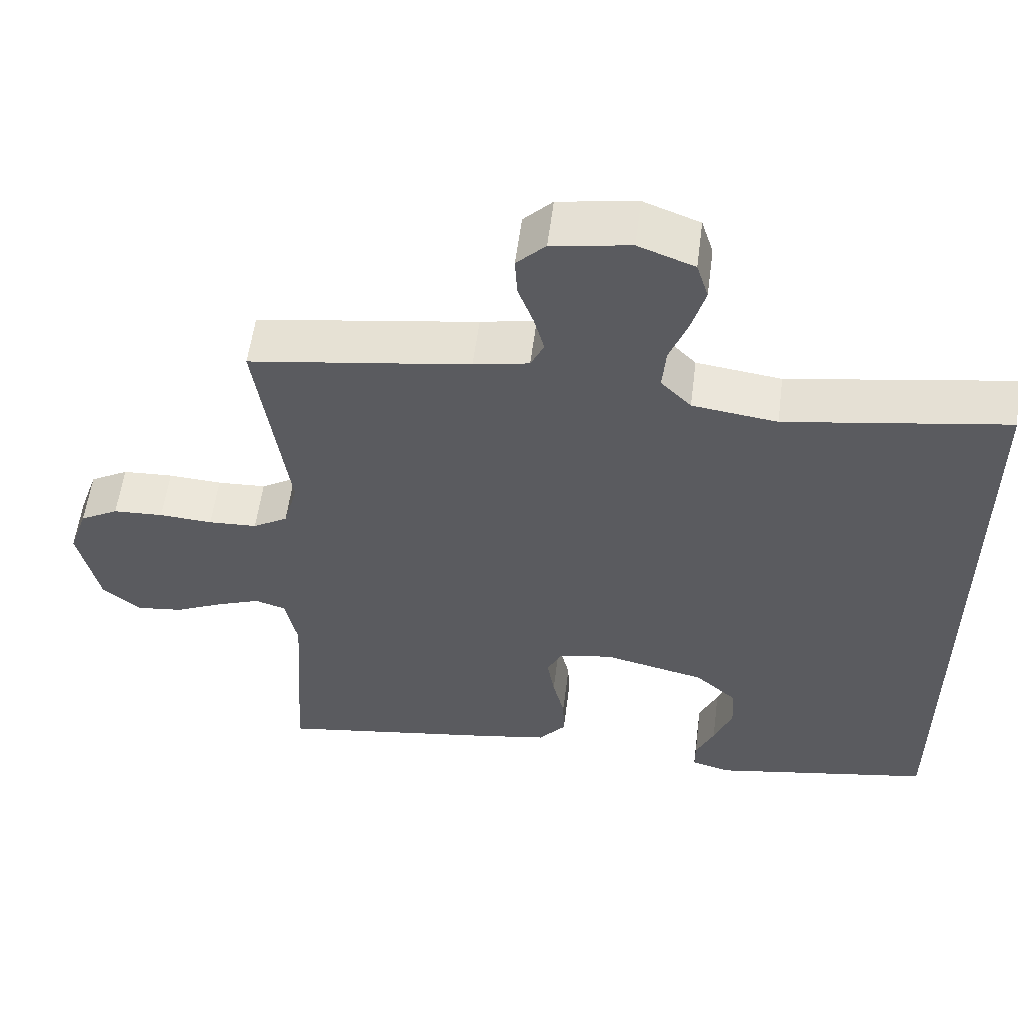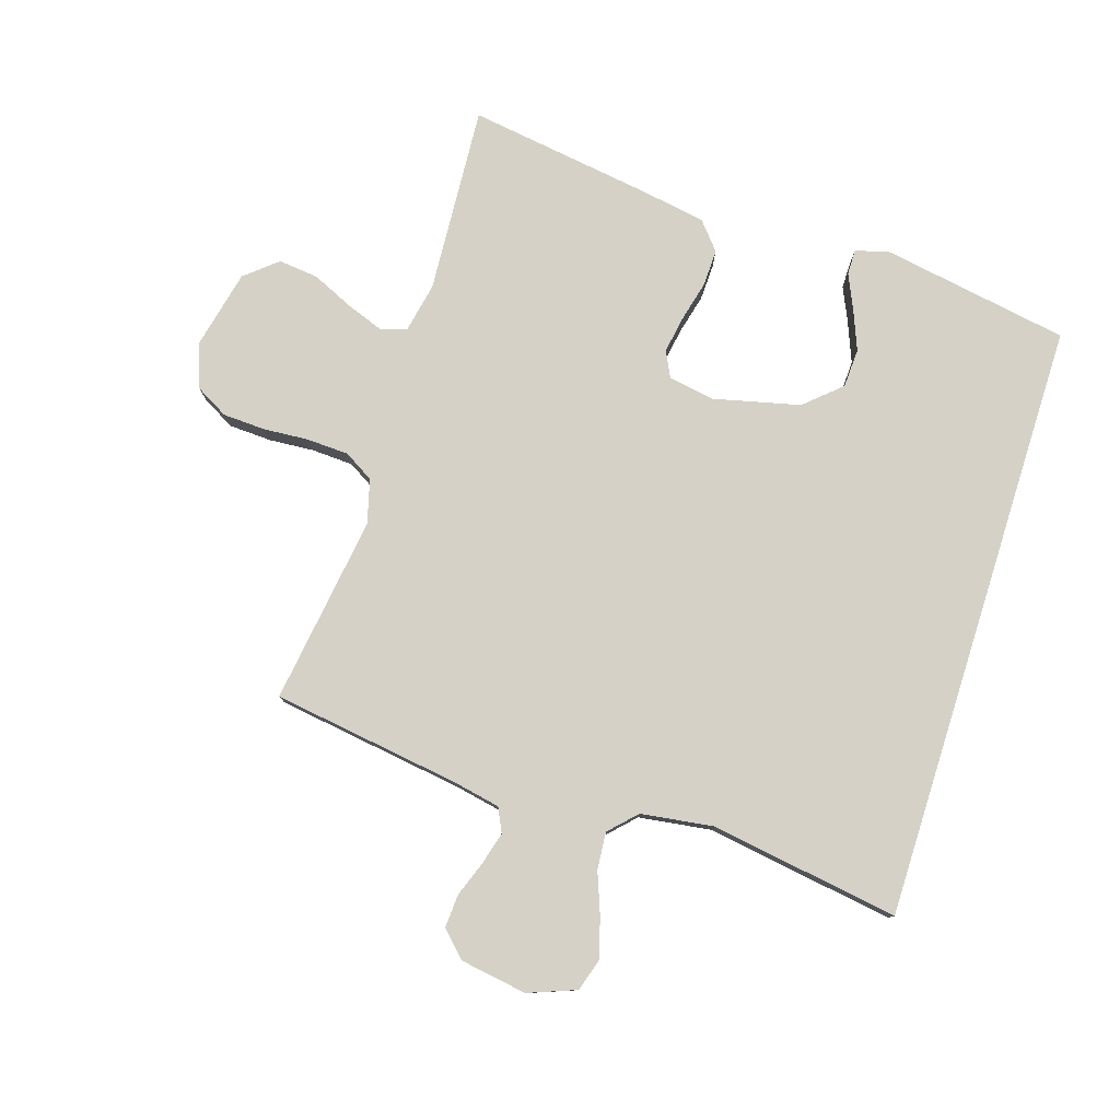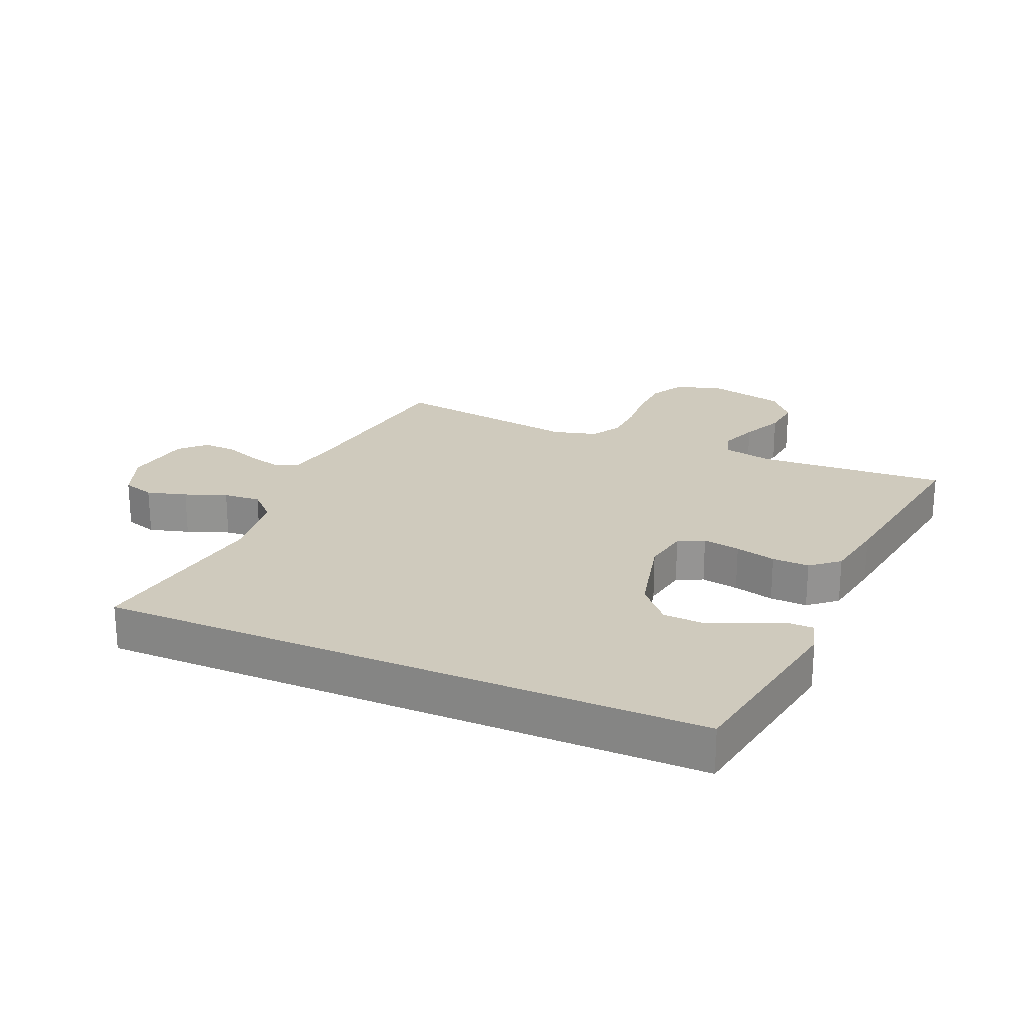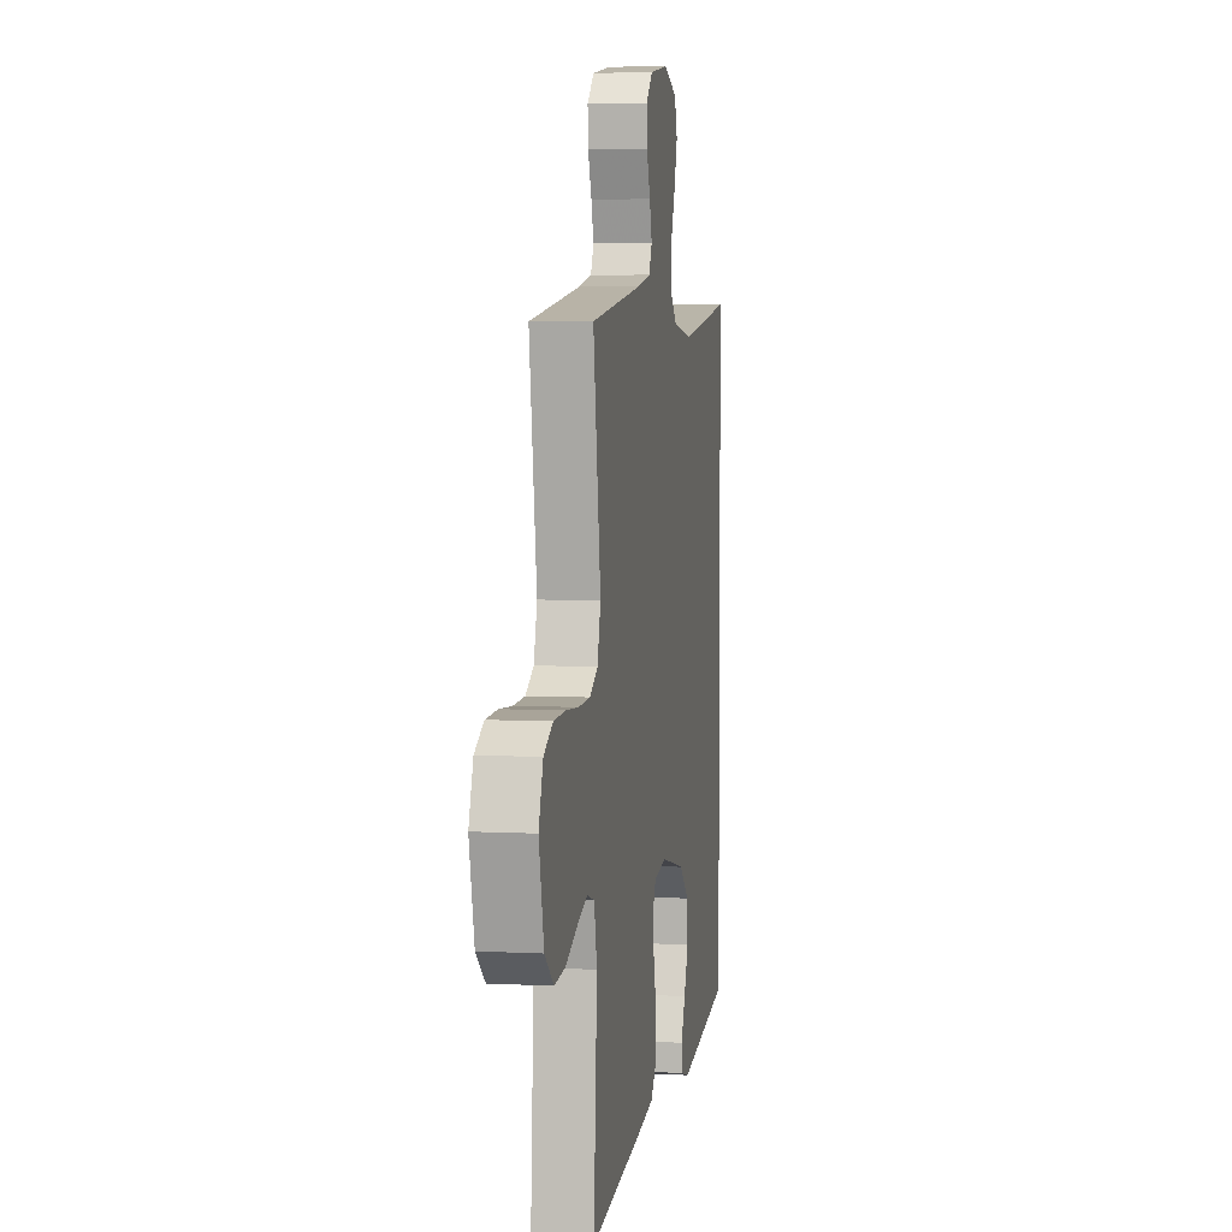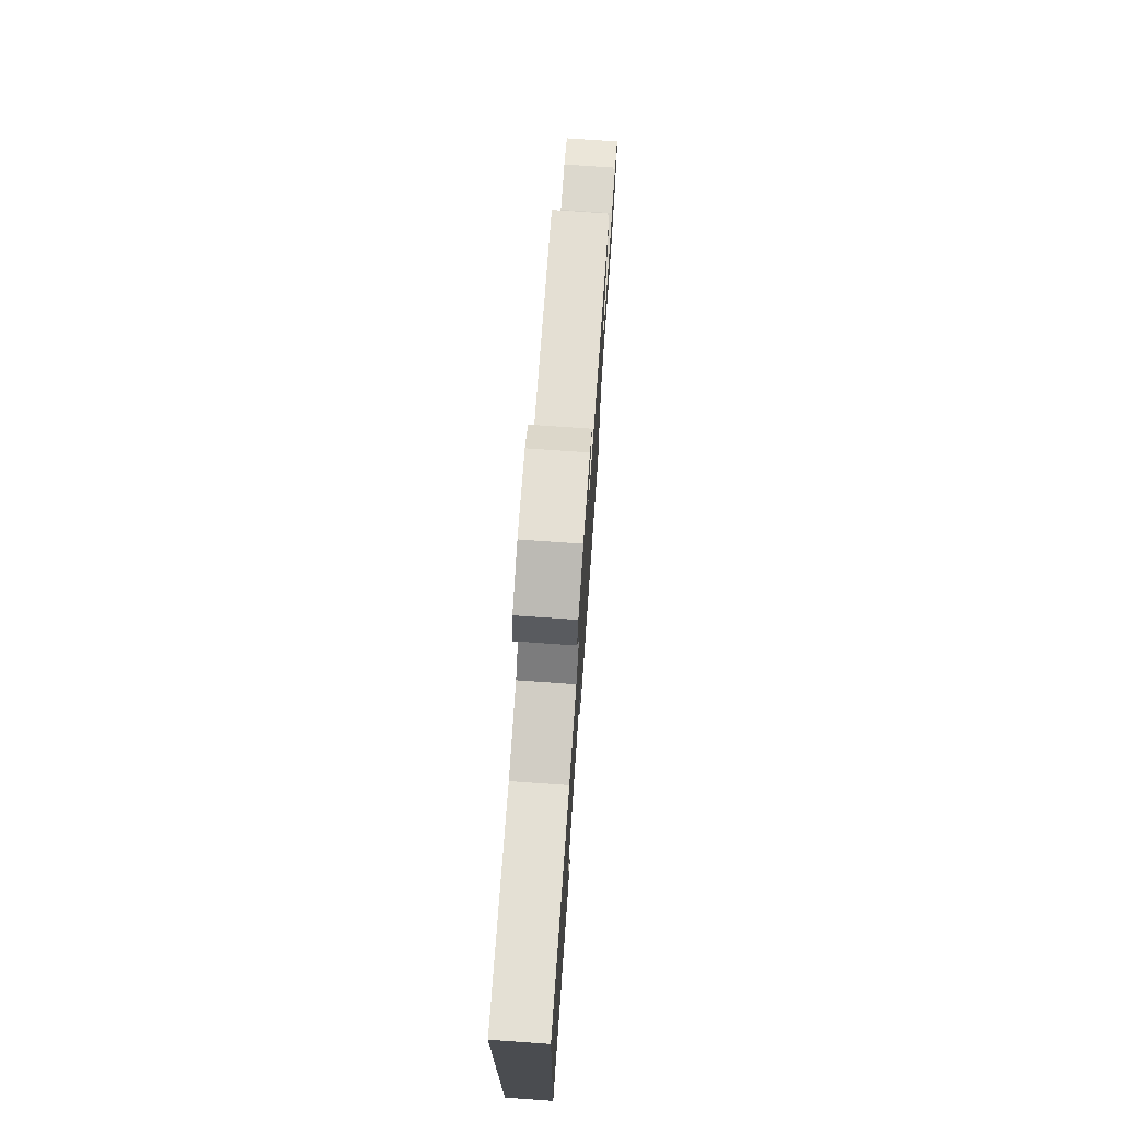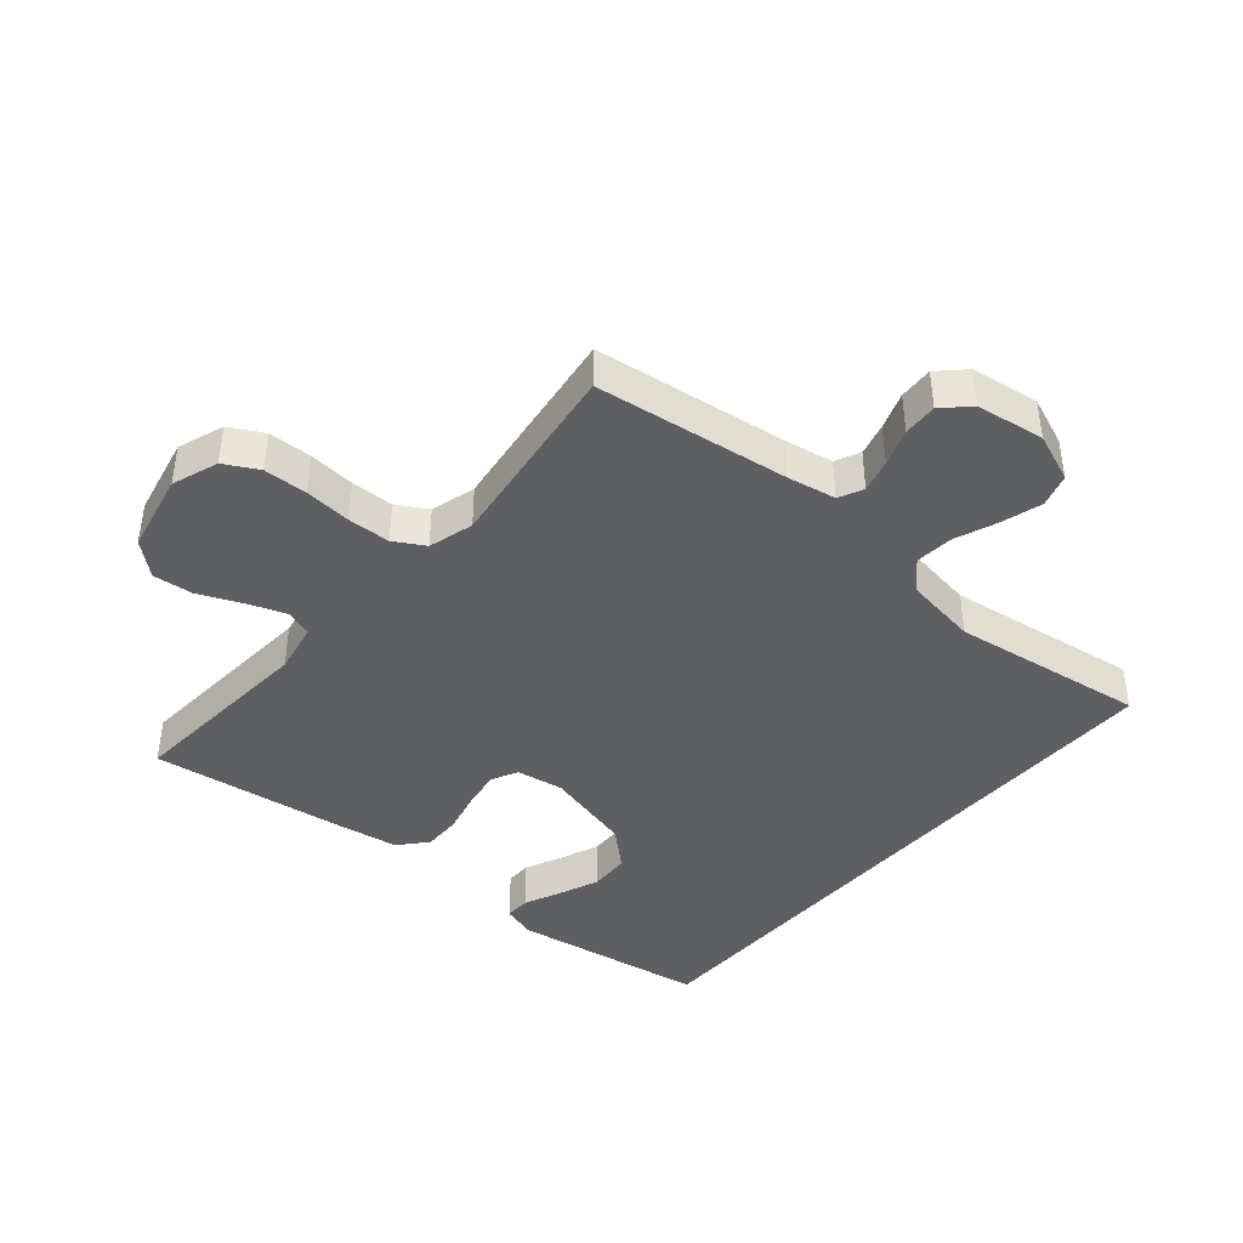
<metadata>
{"format":"obj","ext":"obj","renderer":"f3d","projection":"perspective","resolution":1024,"background":"white","views":[{"elev":56.4,"azim":7.3,"up":"+Z"},{"elev":78.9,"azim":17.6,"up":"+Y"},{"elev":23.1,"azim":113.3,"up":"+Y"},{"elev":4.9,"azim":-80.3,"up":"+Z"},{"elev":75.2,"azim":94.0,"up":"+Z"},{"elev":-42.0,"azim":-41.1,"up":"+Y"}]}
</metadata>
<code>
v -0.5 0.07 -0.5
v -0.481 0.07 -0.2
v -0.497 0.07 -0.121
v -0.539 0.07 -0.108
v -0.598 0.07 -0.13
v -0.664 0.07 -0.16
v -0.727 0.07 -0.167
v -0.778 0.07 -0.124
v -0.806 0.07 0
v -0.781 0.07 0.072
v -0.729 0.07 0.101
v -0.661 0.07 0.104
v -0.589 0.07 0.099
v -0.523 0.07 0.102
v -0.476 0.07 0.13
v -0.457 0.07 0.2
v -0.5 0.07 0.5
v -0.2 0.07 0.544
v -0.125 0.07 0.559
v -0.107 0.07 0.597
v -0.121 0.07 0.648
v -0.142 0.07 0.705
v -0.145 0.07 0.758
v -0.106 0.07 0.797
v 0 0.07 0.814
v 0.076 0.07 0.785
v 0.092 0.07 0.734
v 0.074 0.07 0.671
v 0.049 0.07 0.605
v 0.044 0.07 0.546
v 0.085 0.07 0.504
v 0.2 0.07 0.488
v 0.5 0.07 0.535
v 0.5 0.07 -0.426
v 0.2 0.07 -0.478
v 0.148 0.07 -0.463
v 0.148 0.07 -0.423
v 0.173 0.07 -0.367
v 0.198 0.07 -0.304
v 0.195 0.07 -0.242
v 0.138 0.07 -0.191
v 0 0.07 -0.158
v -0.073 0.07 -0.171
v -0.093 0.07 -0.212
v -0.083 0.07 -0.271
v -0.067 0.07 -0.335
v -0.065 0.07 -0.394
v -0.102 0.07 -0.438
v -0.2 0.07 -0.455
v -0.5 0 -0.5
v -0.481 0 -0.2
v -0.497 0 -0.121
v -0.539 0 -0.108
v -0.598 0 -0.13
v -0.664 0 -0.16
v -0.727 0 -0.167
v -0.778 0 -0.124
v -0.806 0 0
v -0.781 0 0.072
v -0.729 0 0.101
v -0.661 0 0.104
v -0.589 0 0.099
v -0.523 0 0.102
v -0.476 0 0.13
v -0.457 0 0.2
v -0.5 0 0.5
v -0.2 0 0.544
v -0.125 0 0.559
v -0.107 0 0.597
v -0.121 0 0.648
v -0.142 0 0.705
v -0.145 0 0.758
v -0.106 0 0.797
v 0 0 0.814
v 0.076 0 0.785
v 0.092 0 0.734
v 0.074 0 0.671
v 0.049 0 0.605
v 0.044 0 0.546
v 0.085 0 0.504
v 0.2 0 0.488
v 0.5 0 0.535
v 0.5 0 -0.426
v 0.2 0 -0.478
v 0.148 0 -0.463
v 0.148 0 -0.423
v 0.173 0 -0.367
v 0.198 0 -0.304
v 0.195 0 -0.242
v 0.138 0 -0.191
v 0 0 -0.158
v -0.073 0 -0.171
v -0.093 0 -0.212
v -0.083 0 -0.271
v -0.067 0 -0.335
v -0.065 0 -0.394
v -0.102 0 -0.438
v -0.2 0 -0.455
f 48 49 1 2
f 45 46 47 48
f 44 45 48 2
f 43 44 2 3
f 42 43 3 4
f 35 36 37 38
f 35 38 39
f 32 33 34 35
f 32 35 39
f 26 27 28 29
f 24 25 26 29
f 24 29 30
f 21 22 23 24
f 20 21 24 30
f 19 20 30 31
f 16 17 18
f 15 16 18 19
f 10 11 12 13
f 10 13 14
f 9 10 14
f 8 9 14
f 5 6 7 8
f 4 5 8 14
f 42 4 14 15
f 32 39 40
f 31 32 40 41
f 31 41 42
f 15 19 31 42
f 51 50 98 97
f 97 96 95 94
f 51 97 94 93
f 52 51 93 92
f 53 52 92 91
f 87 86 85 84
f 88 87 84
f 84 83 82 81
f 88 84 81
f 78 77 76 75
f 78 75 74 73
f 79 78 73
f 73 72 71 70
f 79 73 70 69
f 80 79 69 68
f 67 66 65
f 68 67 65 64
f 62 61 60 59
f 63 62 59
f 63 59 58
f 63 58 57
f 57 56 55 54
f 63 57 54 53
f 64 63 53 91
f 89 88 81
f 90 89 81 80
f 91 90 80
f 91 80 68 64
f 1 50 51 2
f 2 51 52 3
f 3 52 53 4
f 4 53 54 5
f 5 54 55 6
f 6 55 56 7
f 7 56 57 8
f 8 57 58 9
f 9 58 59 10
f 10 59 60 11
f 11 60 61 12
f 12 61 62 13
f 13 62 63 14
f 14 63 64 15
f 15 64 65 16
f 16 65 66 17
f 17 66 67 18
f 18 67 68 19
f 19 68 69 20
f 20 69 70 21
f 21 70 71 22
f 22 71 72 23
f 23 72 73 24
f 24 73 74 25
f 25 74 75 26
f 26 75 76 27
f 27 76 77 28
f 28 77 78 29
f 29 78 79 30
f 30 79 80 31
f 31 80 81 32
f 32 81 82 33
f 33 82 83 34
f 34 83 84 35
f 35 84 85 36
f 36 85 86 37
f 37 86 87 38
f 38 87 88 39
f 39 88 89 40
f 40 89 90 41
f 41 90 91 42
f 42 91 92 43
f 43 92 93 44
f 44 93 94 45
f 45 94 95 46
f 46 95 96 47
f 47 96 97 48
f 48 97 98 49
f 49 98 50 1

</code>
